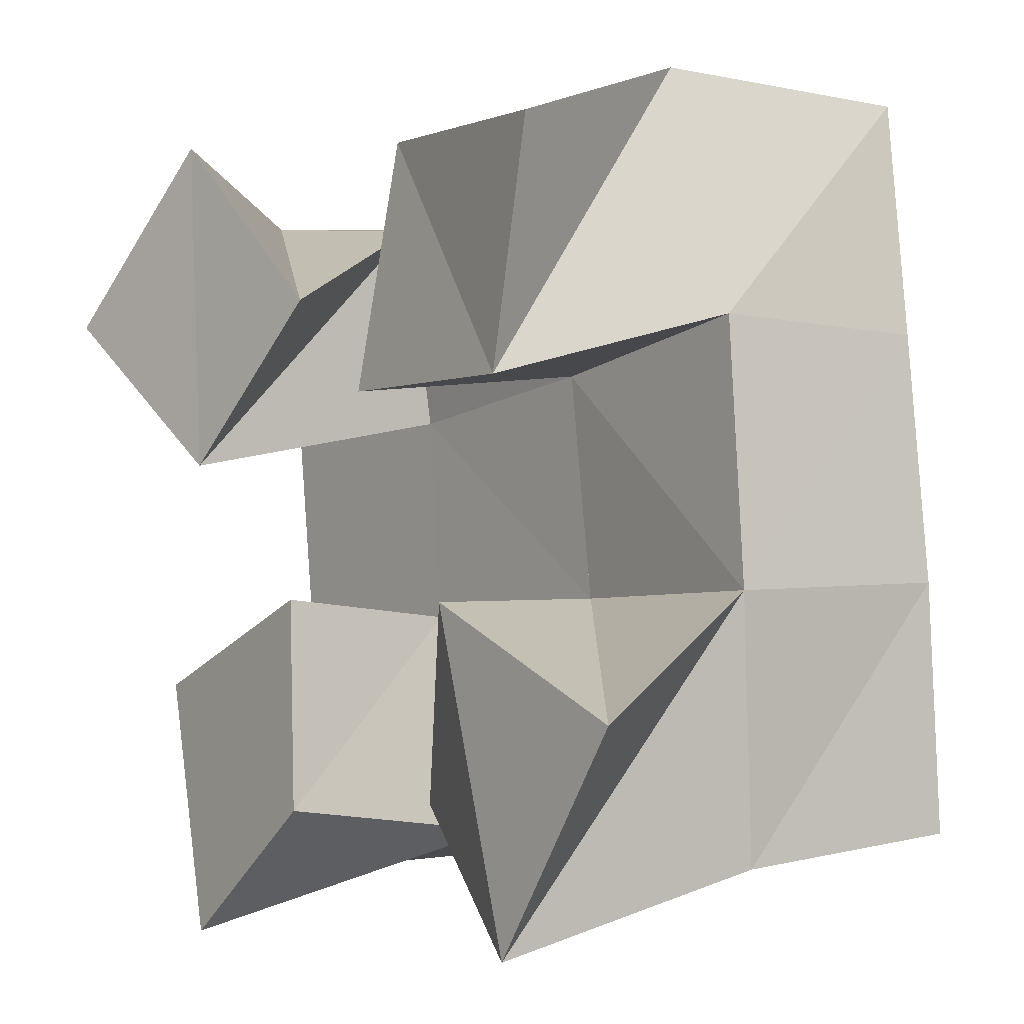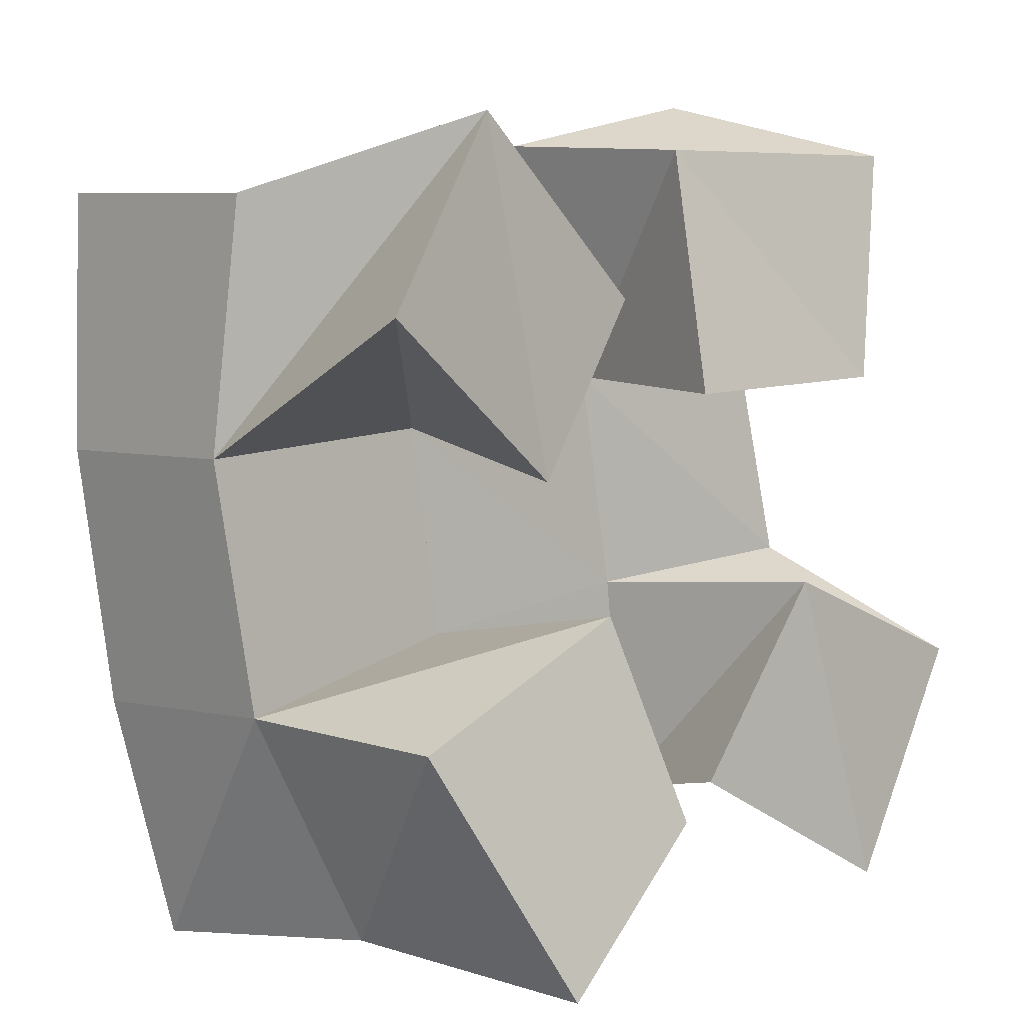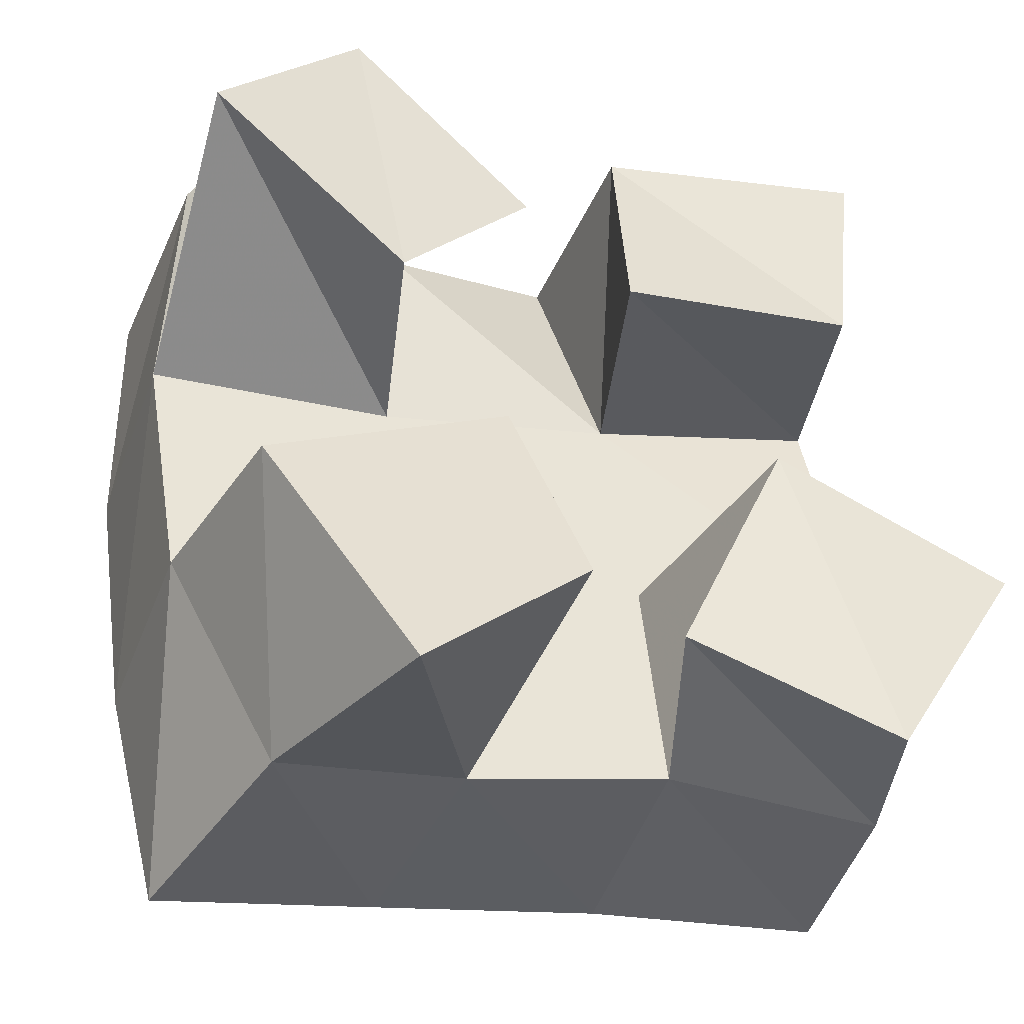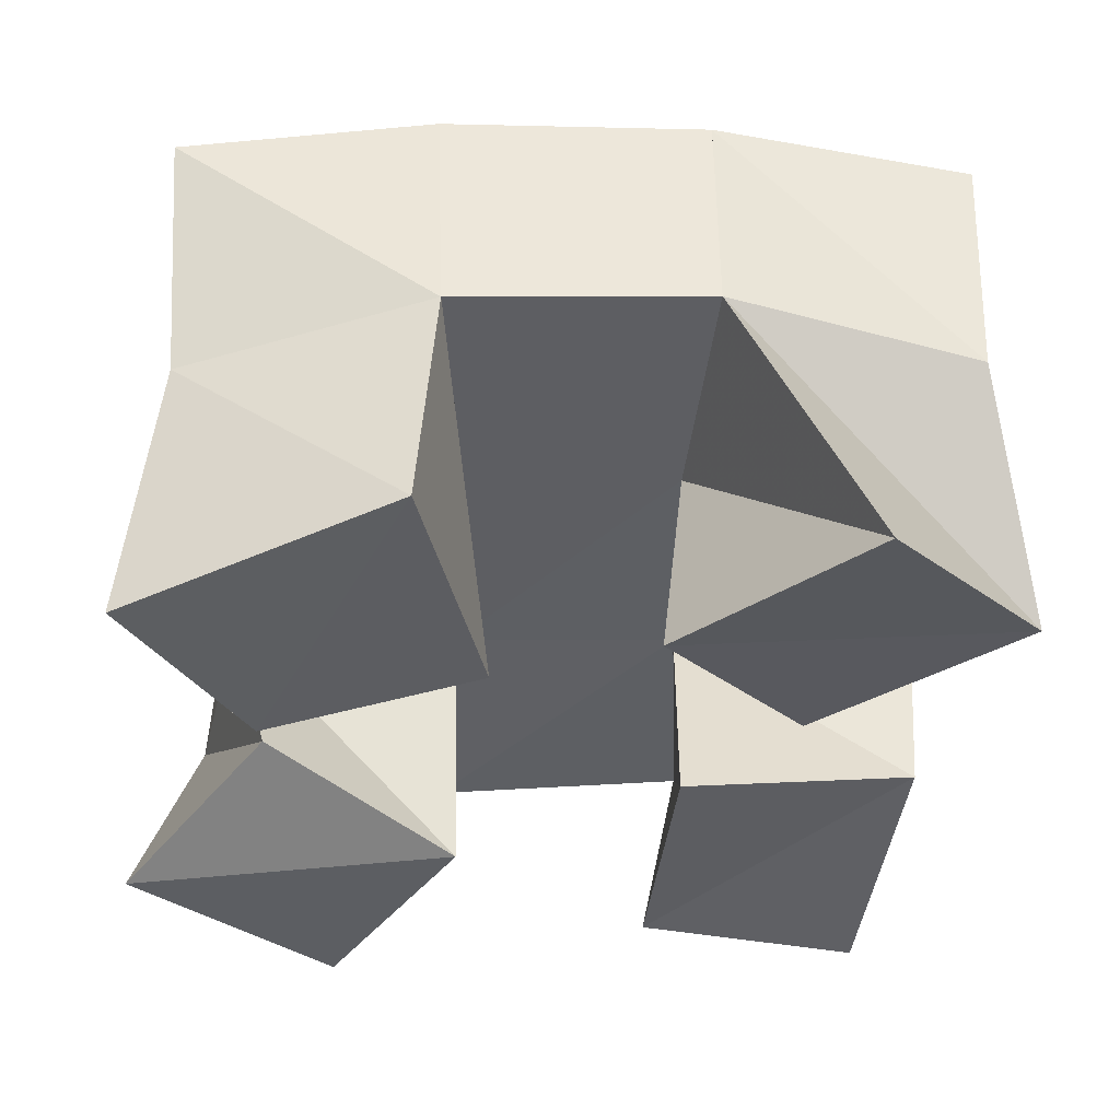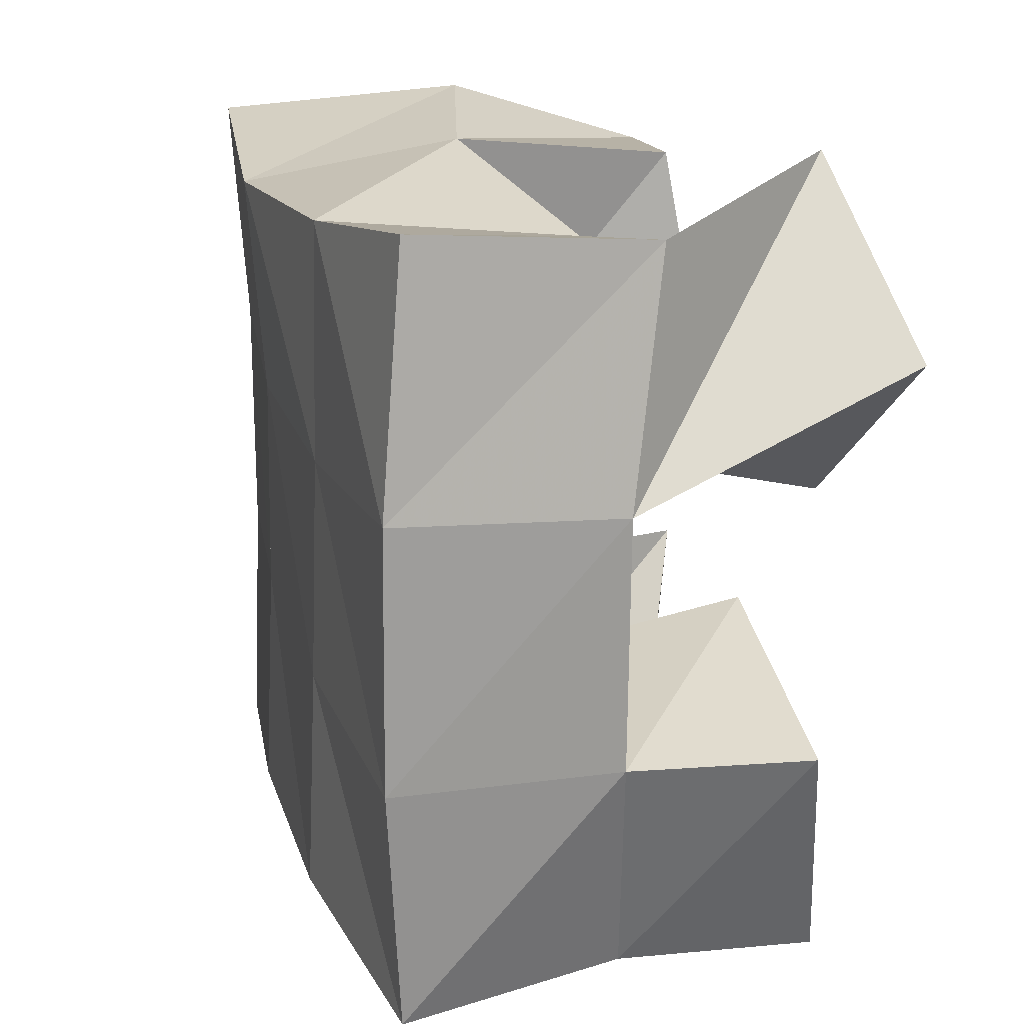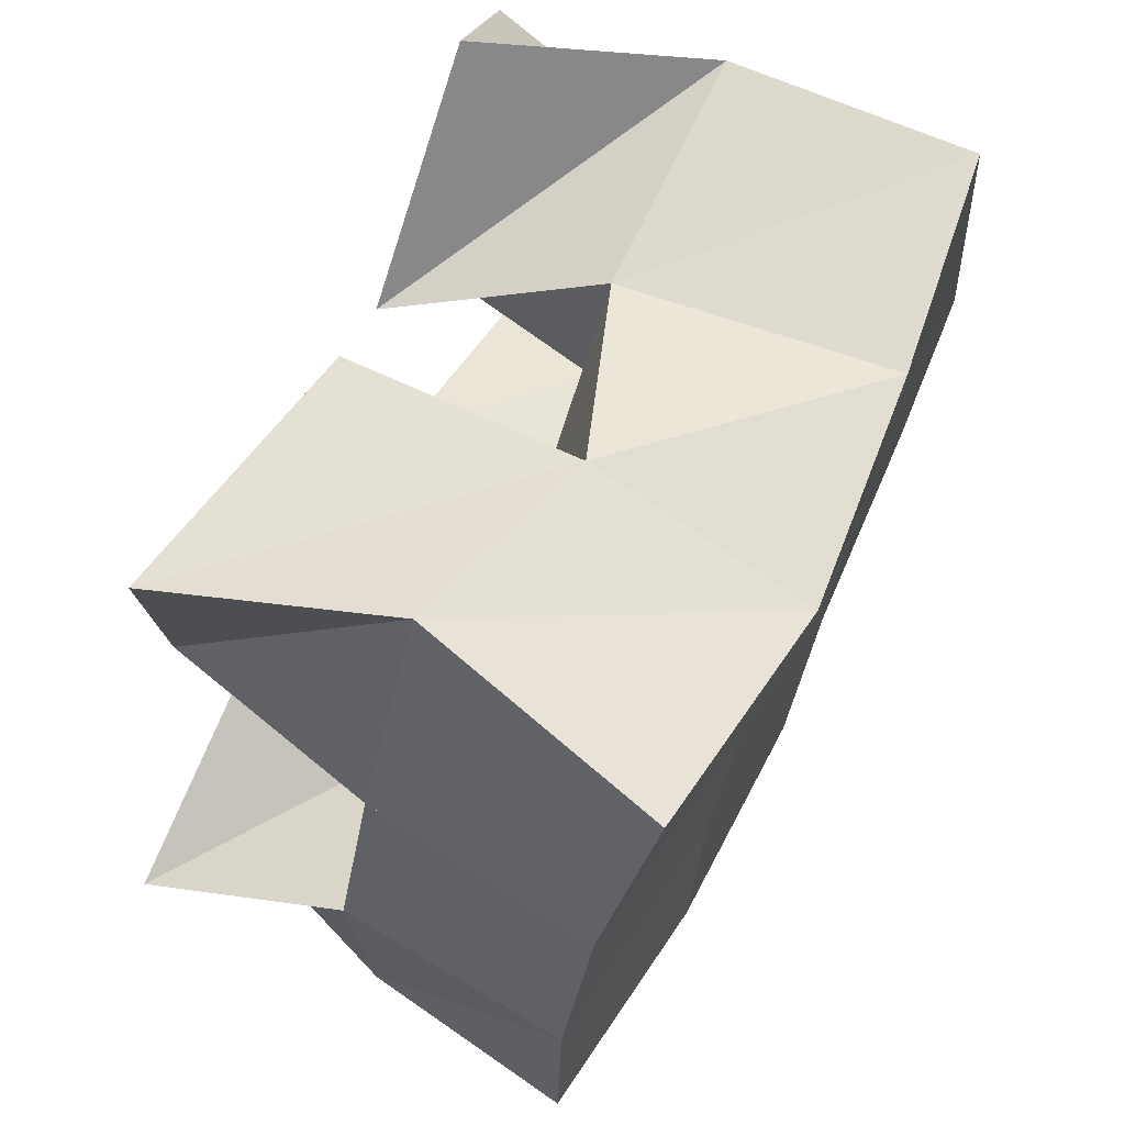
<metadata>
{"format":"obj","ext":"obj","renderer":"f3d","projection":"perspective","resolution":1024,"background":"white","views":[{"elev":2.7,"azim":48.1,"up":"+Z"},{"elev":3.8,"azim":-47.6,"up":"+Z"},{"elev":-41.2,"azim":-23.3,"up":"+Z"},{"elev":-36.3,"azim":-101.6,"up":"+Y"},{"elev":11.0,"azim":-108.8,"up":"+Z"},{"elev":68.5,"azim":113.9,"up":"+Z"}]}
</metadata>
<code>
v 1.961 0.1 0.08302
v 1.95 0.1489 0.0893
v 1.995 0.1 0.1135
v 1.993 0.1569 0.1025
v 1.933 0.1129 0.1332
v 1.928 0.1562 0.1365
v 1.982 0.1093 0.156
v 1.978 0.1541 0.1493
v 2.009 0.1065 0.2002
v 2.023 0.1524 0.2034
v 2.057 0.1002 0.2034
v 2.072 0.1477 0.2153
v 2.01 0.1158 0.2508
v 2.012 0.1634 0.2544
v 2.063 0.1025 0.252
v 2.053 0.1509 0.2649
v 1.914 0.1018 0.2149
v 1.92 0.1585 0.188
v 1.956 0.1036 0.1841
v 1.972 0.1559 0.1929
v 1.946 0.1093 0.2541
v 1.921 0.1521 0.2394
v 1.986 0.1091 0.2194
v 1.971 0.1504 0.2363
v 2.021 0.1145 0.1166
v 2.035 0.1501 0.1095
v 2.06 0.1 0.0931
v 2.08 0.1461 0.1077
v 2.039 0.1024 0.1595
v 2.03 0.1511 0.1569
v 2.088 0.1 0.1406
v 2.081 0.1431 0.1621
v 1.942 0.1977 0.085
v 1.991 0.2037 0.0991
v 1.931 0.2038 0.1352
v 1.981 0.2047 0.1465
v 1.924 0.2058 0.1886
v 1.974 0.2055 0.1926
v 1.922 0.2025 0.2416
v 1.968 0.2064 0.2409
v 2.041 0.2009 0.1082
v 2.036 0.2006 0.1559
v 2.028 0.2024 0.2005
v 2.018 0.2088 0.2458
v 2.09 0.1923 0.1105
v 2.087 0.1919 0.1614
v 2.079 0.1945 0.2117
v 2.067 0.2012 0.2598
f 1 2 4
f 3 1 4
f 2 6 8
f 4 2 8
f 6 5 7
f 8 6 7
f 5 1 3
f 7 5 3
f 8 7 3
f 4 8 3
f 2 1 5
f 6 2 5
f 9 10 12
f 11 9 12
f 10 14 16
f 12 10 16
f 14 13 15
f 16 14 15
f 13 9 11
f 15 13 11
f 16 15 11
f 12 16 11
f 10 9 13
f 14 10 13
f 17 18 20
f 19 17 20
f 18 22 24
f 20 18 24
f 22 21 23
f 24 22 23
f 21 17 19
f 23 21 19
f 24 23 19
f 20 24 19
f 18 17 21
f 22 18 21
f 25 26 28
f 27 25 28
f 26 30 32
f 28 26 32
f 30 29 31
f 32 30 31
f 29 25 27
f 31 29 27
f 32 31 27
f 28 32 27
f 26 25 29
f 30 26 29
f 2 33 34
f 4 2 34
f 33 35 36
f 34 33 36
f 35 6 8
f 36 35 8
f 6 2 4
f 8 6 4
f 36 8 4
f 34 36 4
f 33 2 6
f 35 33 6
f 6 35 36
f 8 6 36
f 35 37 38
f 36 35 38
f 37 18 20
f 38 37 20
f 18 6 8
f 20 18 8
f 38 20 8
f 36 38 8
f 35 6 18
f 37 35 18
f 18 37 38
f 20 18 38
f 37 39 40
f 38 37 40
f 39 22 24
f 40 39 24
f 22 18 20
f 24 22 20
f 40 24 20
f 38 40 20
f 37 18 22
f 39 37 22
f 4 34 41
f 26 4 41
f 34 36 42
f 41 34 42
f 36 8 30
f 42 36 30
f 8 4 26
f 30 8 26
f 42 30 26
f 41 42 26
f 34 4 8
f 36 34 8
f 8 36 42
f 30 8 42
f 36 38 43
f 42 36 43
f 38 20 10
f 43 38 10
f 20 8 30
f 10 20 30
f 43 10 30
f 42 43 30
f 36 8 20
f 38 36 20
f 20 38 43
f 10 20 43
f 38 40 44
f 43 38 44
f 40 24 14
f 44 40 14
f 24 20 10
f 14 24 10
f 44 14 10
f 43 44 10
f 38 20 24
f 40 38 24
f 26 41 45
f 28 26 45
f 41 42 46
f 45 41 46
f 42 30 32
f 46 42 32
f 30 26 28
f 32 30 28
f 46 32 28
f 45 46 28
f 41 26 30
f 42 41 30
f 30 42 46
f 32 30 46
f 42 43 47
f 46 42 47
f 43 10 12
f 47 43 12
f 10 30 32
f 12 10 32
f 47 12 32
f 46 47 32
f 42 30 10
f 43 42 10
f 10 43 47
f 12 10 47
f 43 44 48
f 47 43 48
f 44 14 16
f 48 44 16
f 14 10 12
f 16 14 12
f 48 16 12
f 47 48 12
f 43 10 14
f 44 43 14

</code>
